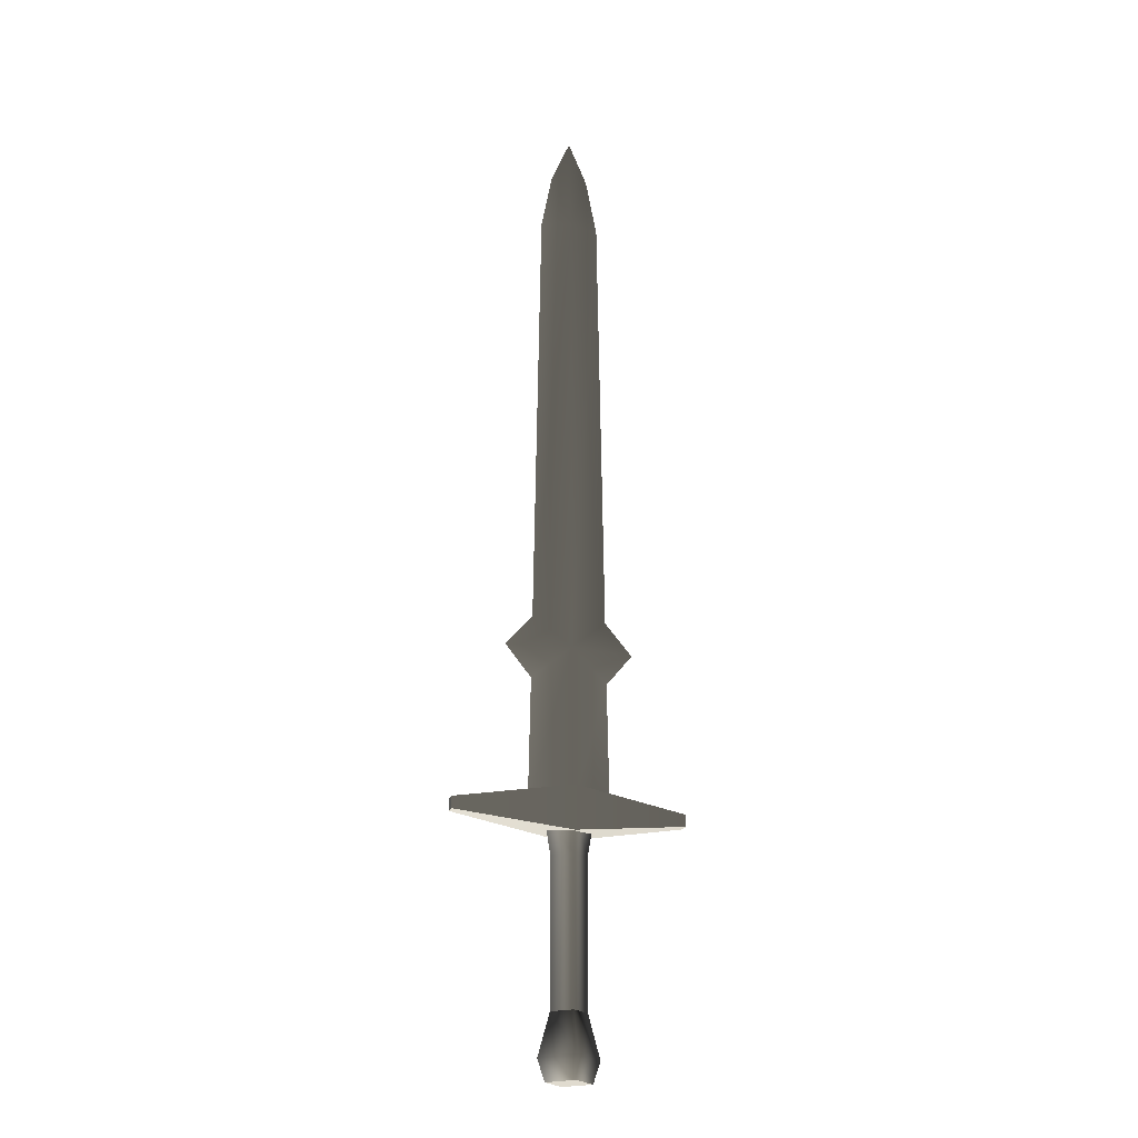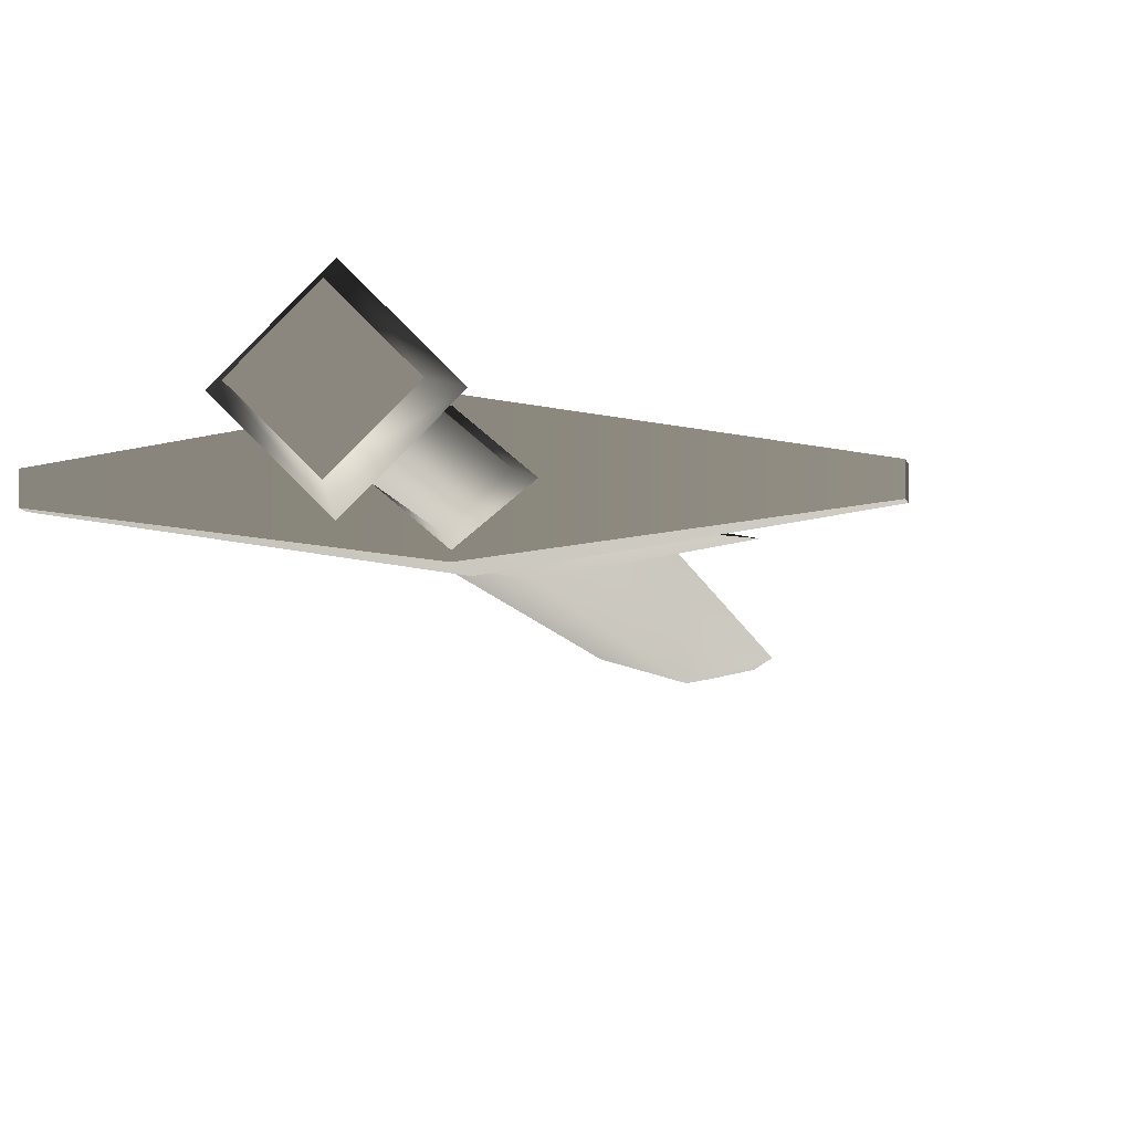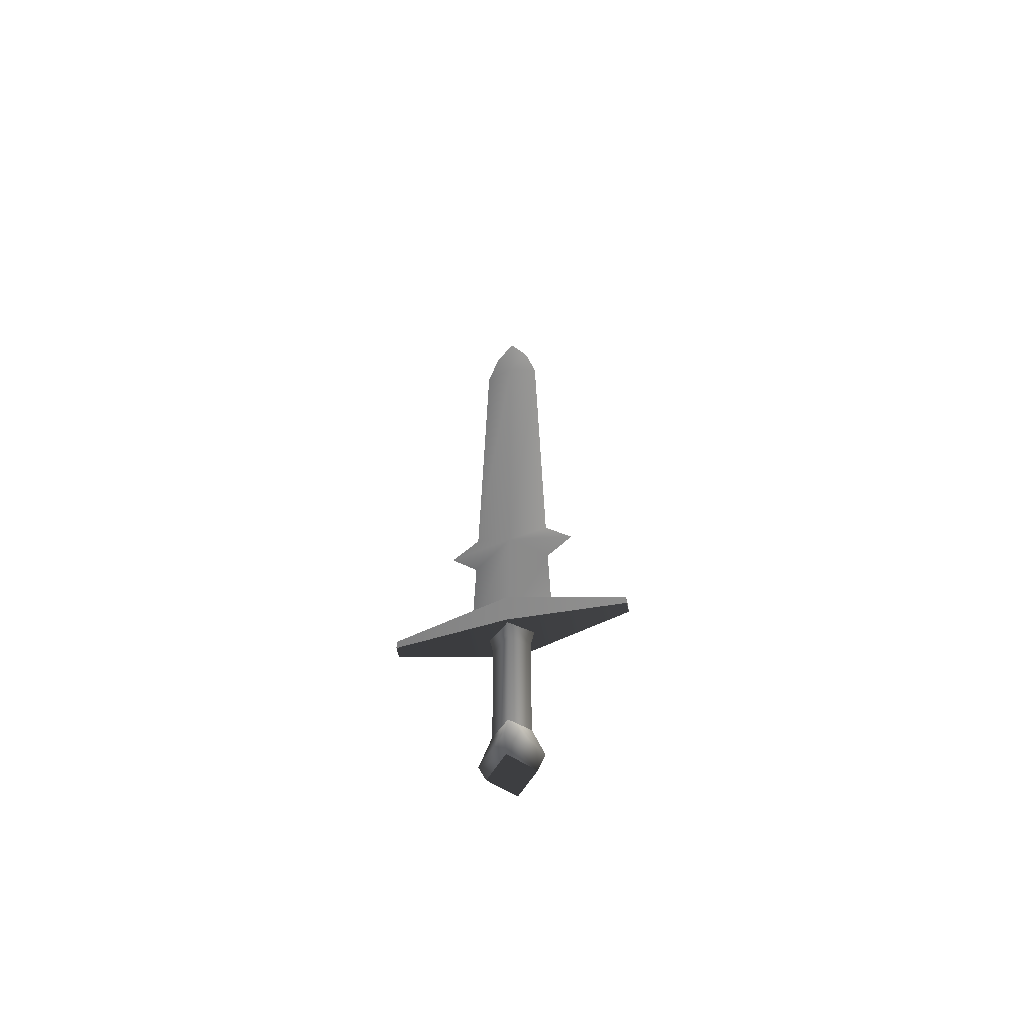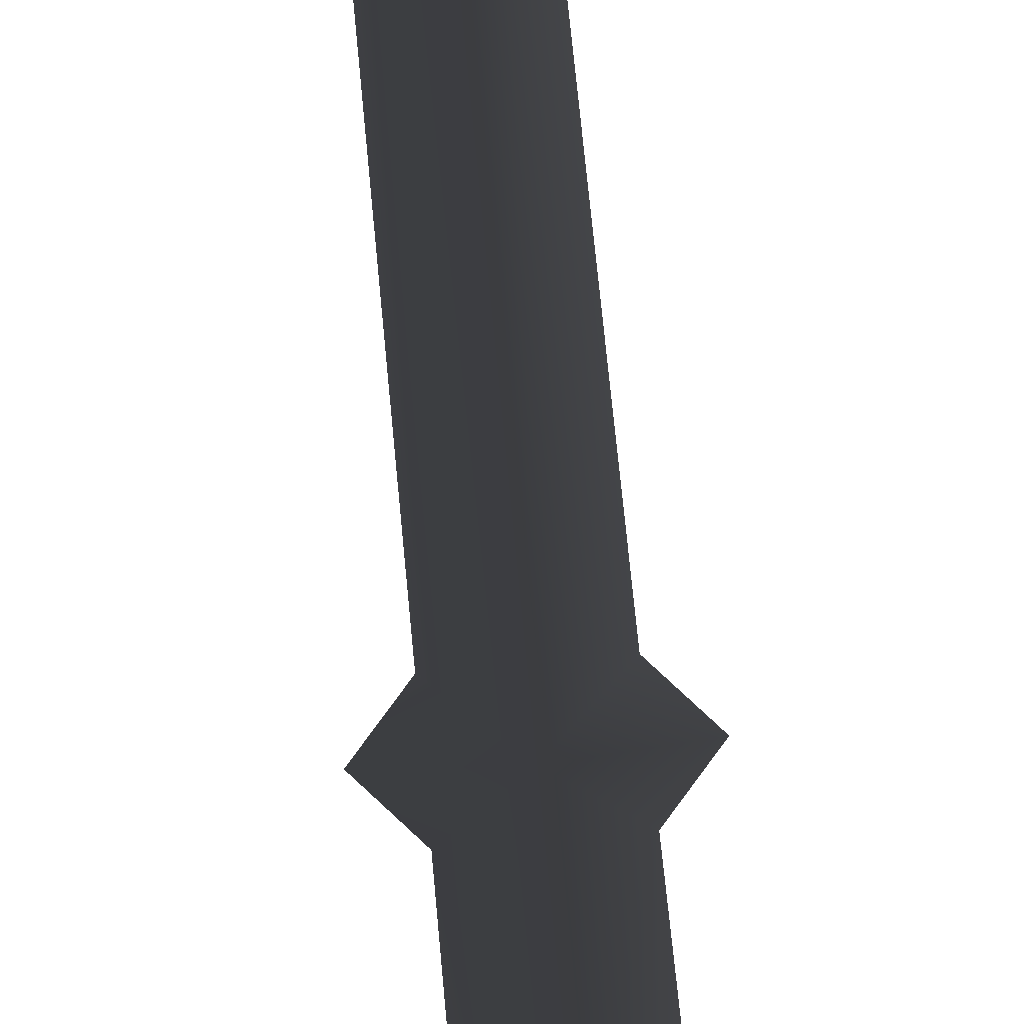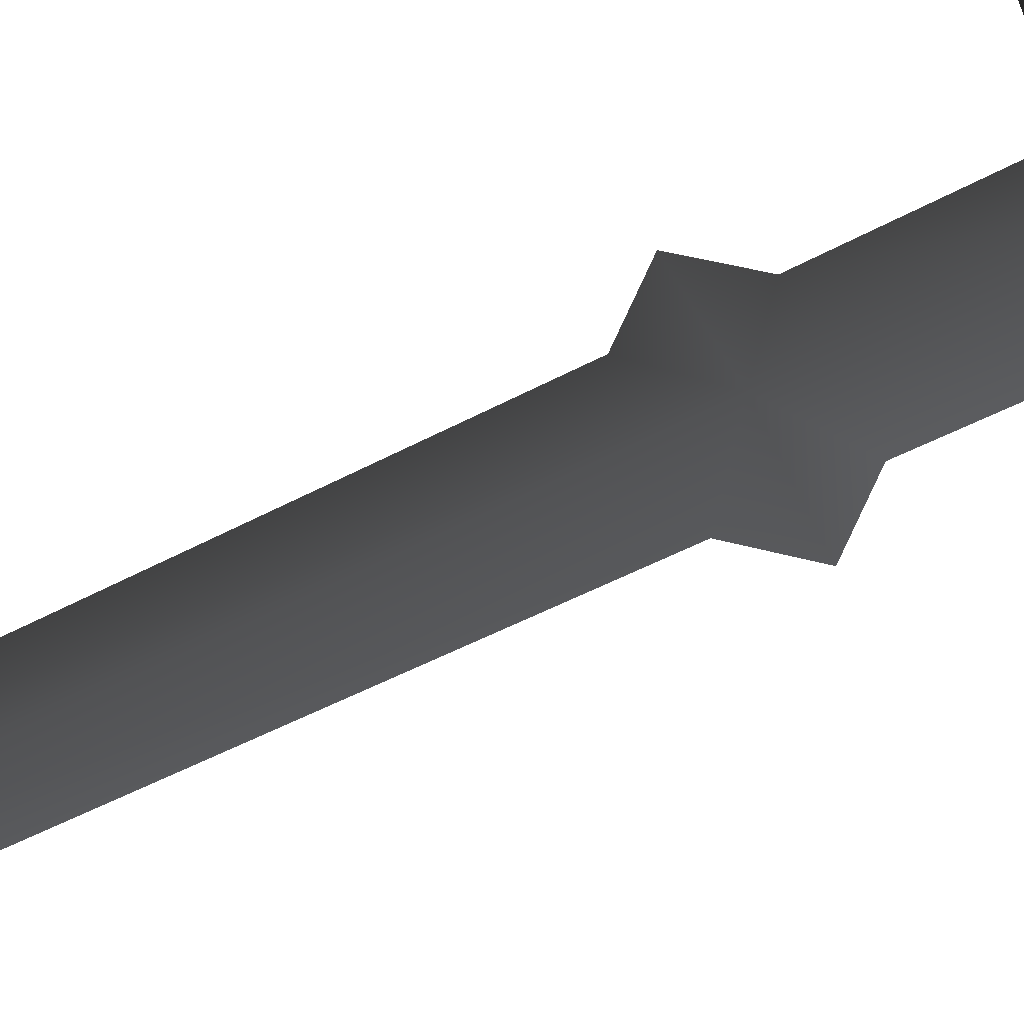
<metadata>
{"format":"obj","ext":"obj","renderer":"f3d","projection":"perspective","resolution":1024,"background":"white","views":[{"elev":-22.6,"azim":-16.5,"up":"+Y"},{"elev":-4.8,"azim":6.2,"up":"+Z"},{"elev":-63.2,"azim":-167.2,"up":"+Y"},{"elev":-69.0,"azim":-174.6,"up":"+Z"},{"elev":65.8,"azim":-116.4,"up":"+Z"}]}
</metadata>
<code>
v 0 -0.1945 -0.03844
v 0.03858 -0.1945 -2.98e-07
v 0.0233 -0.1399 -2.98e-07
v 0 -0.1399 -0.02017
v -0.03858 -0.1945 -2.98e-07
v -0.0233 -0.1399 -2.98e-07
v 0 -0.2216 -0.02915
v 0.02926 -0.2216 -2.98e-07
v -0.02926 -0.2216 -2.98e-07
v 0 -0.1945 0.03844
v -0.03858 -0.1945 -2.98e-07
v -0.0233 -0.1399 -2.98e-07
v 0 -0.1399 0.02017
v 0.03858 -0.1945 -2.98e-07
v 0.0233 -0.1399 -2.98e-07
v 0 -0.2216 0.02915
v -0.02926 -0.2216 -2.98e-07
v 0.02926 -0.2216 -2.98e-07
v 0 -0.2216 0.02915
v 0.02926 -0.2216 -2.98e-07
v 0 -0.2216 -0.02915
v -0.02926 -0.2216 -2.98e-07
v 0 0.04668 -0.02035
v 0 -0.1399 -0.02017
v 0.0233 -0.1399 -2.98e-07
v 0.0235 0.04668 -3.576e-07
v -0.02351 0.04668 -3.576e-07
v -0.0233 -0.1399 -2.98e-07
v 0.03046 0.08948 -3.576e-07
v 0 0.08948 -0.02637
v -0.03046 0.08948 -3.576e-07
v 0 0.04668 0.02035
v 0 -0.1399 0.02017
v -0.0233 -0.1399 -2.98e-07
v -0.02351 0.04668 -3.576e-07
v 0.0235 0.04668 -3.576e-07
v 0.0233 -0.1399 -2.98e-07
v -0.03046 0.08948 -3.576e-07
v 0 0.08948 0.02637
v 0.03046 0.08948 -3.576e-07
v -0.1487 0.09369 -0.006594
v 0 0.07297 -0.02799
v 0 0.1298 -0.02799
v -0.1487 0.109 -0.006594
v 0.1487 0.09369 -0.006594
v 0.1487 0.109 -0.006594
v -0.1487 0.09369 0.006593
v -0.1487 0.109 0.006593
v 0 0.1298 0.02799
v 0 0.07297 0.02799
v 0.1487 0.109 0.006593
v 0.1487 0.09369 0.006593
v -0.1487 0.09369 -0.006594
v -0.1487 0.09369 0.006593
v 0 0.07297 0.02799
v 0 0.07297 -0.02799
v 0.1487 0.09369 0.006593
v 0.1487 0.09369 -0.006594
v 0.1487 0.09369 -0.006594
v 0.1487 0.09369 0.006593
v 0.1487 0.109 0.006593
v 0.1487 0.109 -0.006594
v 0.1487 0.109 -0.006594
v 0.1487 0.109 0.006593
v 0 0.1298 0.02799
v 0 0.1298 -0.02799
v -0.1487 0.109 0.006593
v -0.1487 0.109 -0.006594
v -0.1487 0.109 -0.006594
v -0.1487 0.109 0.006593
v -0.1487 0.09369 0.006593
v -0.1487 0.09369 -0.006594
v 0 0.3127 -0.01446
v 0 0.9324 -0.01127
v -0.03926 0.9324 -4.172e-07
v -0.04803 0.354 -5.305e-06
v -0.0246 1.01 -4.768e-07
v 0 1.069 -4.768e-07
v 0.0246 1.01 -4.768e-07
v 0.03926 0.9324 -4.172e-07
v 0.04803 0.354 4.53e-06
v -0.08291 0.3127 -5.305e-06
v -0.04928 0.2714 -5.305e-06
v 0 0.1032 -0.01574
v -0.05241 0.1032 -7.749e-06
v 0.05241 0.1032 7.033e-06
v 0.04928 0.2714 4.59e-06
v 0.08291 0.3127 4.53e-06
v -0.04803 0.354 -5.305e-06
v -0.03926 0.9324 -4.172e-07
v 0 0.9324 0.01127
v 0 0.3127 0.01446
v 0.03926 0.9324 -4.172e-07
v 0.04803 0.354 4.53e-06
v -0.0246 1.01 -4.768e-07
v 0 1.069 -4.768e-07
v 0.0246 1.01 -4.768e-07
v -0.08291 0.3127 -5.305e-06
v -0.04928 0.2714 -5.305e-06
v -0.05241 0.1032 -7.749e-06
v 0 0.1032 0.01574
v 0.04928 0.2714 4.59e-06
v 0.05241 0.1032 7.033e-06
v 0.08291 0.3127 4.53e-06
g Sword_12lvl_2123_39
f 1 3 2
f 1 4 3
f 5 4 1
f 5 6 4
f 2 7 1
f 2 8 7
f 1 9 5
f 1 7 9
f 10 12 11
f 10 13 12
f 14 13 10
f 14 15 13
f 11 16 10
f 11 17 16
f 10 18 14
f 10 16 18
f 19 21 20
f 19 22 21
f 23 25 24
f 23 26 25
f 27 23 24
f 27 24 28
f 23 29 26
f 23 30 29
f 27 30 23
f 27 31 30
f 32 34 33
f 32 35 34
f 36 32 33
f 36 33 37
f 32 38 35
f 32 39 38
f 36 39 32
f 36 40 39
f 41 43 42
f 41 44 43
f 43 45 42
f 43 46 45
f 47 49 48
f 47 50 49
f 50 51 49
f 50 52 51
f 53 55 54
f 53 56 55
f 56 57 55
f 56 58 57
f 59 61 60
f 59 62 61
f 63 65 64
f 63 66 65
f 66 67 65
f 66 68 67
f 69 71 70
f 69 72 71
f 73 75 74
f 73 76 75
f 75 77 74
f 77 78 74
f 78 79 74
f 79 80 74
f 74 81 73
f 74 80 81
f 73 82 76
f 83 82 73
f 84 83 73
f 84 85 83
f 86 84 73
f 86 73 87
f 73 88 87
f 81 88 73
f 89 91 90
f 89 92 91
f 92 93 91
f 92 94 93
f 91 95 90
f 91 96 95
f 97 96 91
f 93 97 91
f 89 98 92
f 92 98 99
f 100 92 99
f 100 101 92
f 101 102 92
f 101 103 102
f 102 104 92
f 92 104 94

</code>
